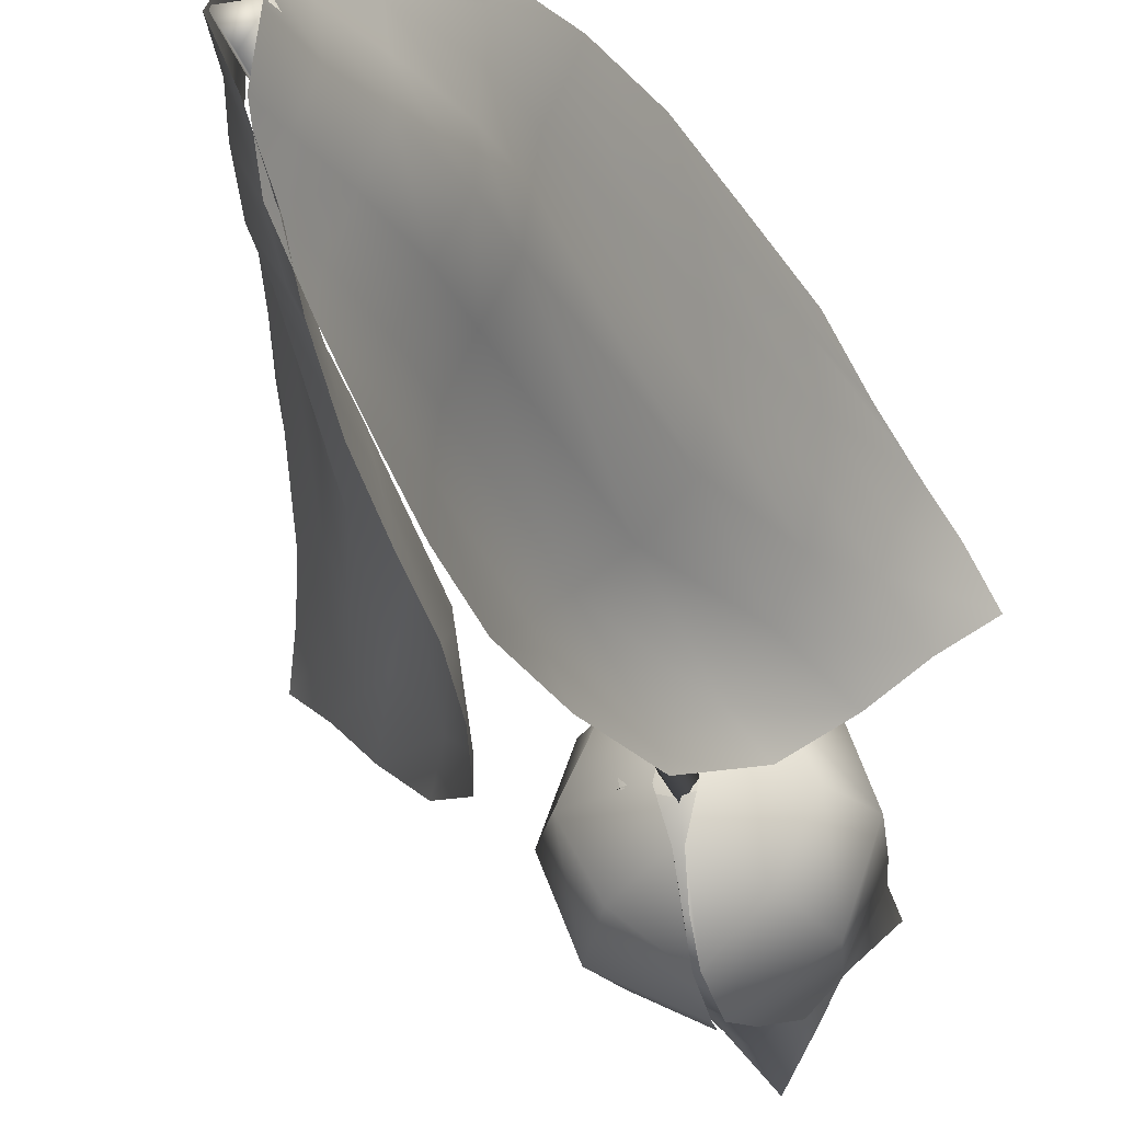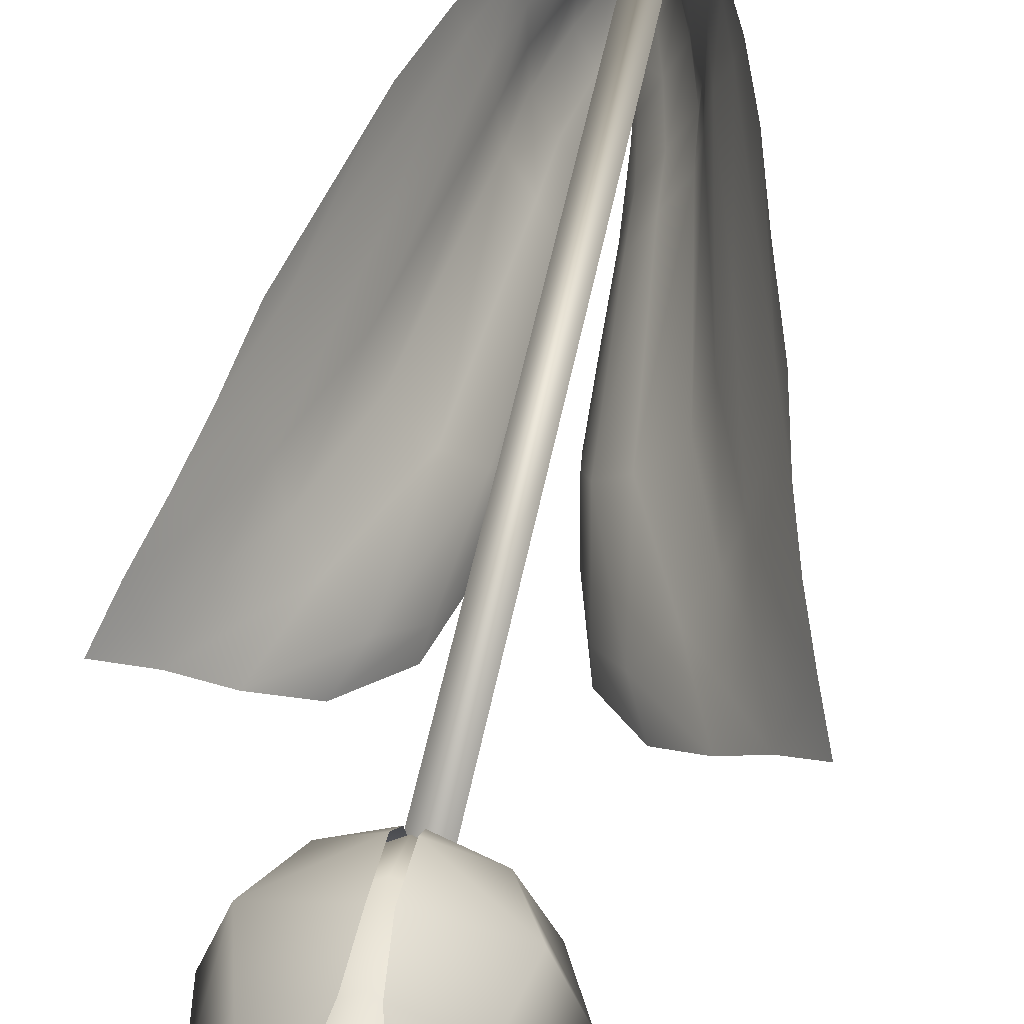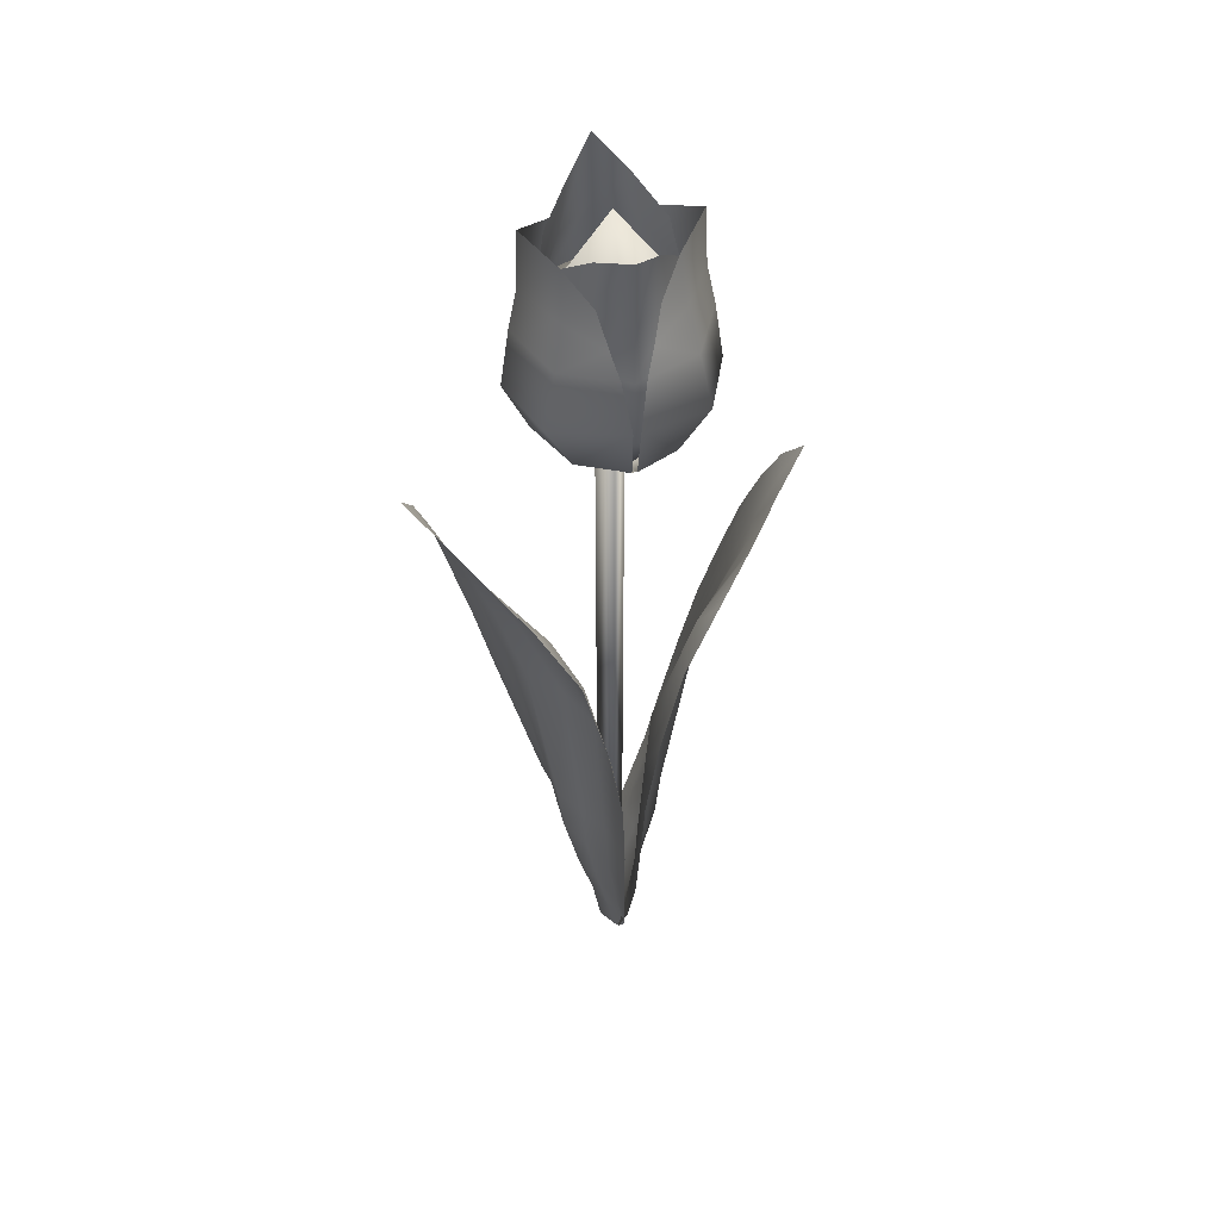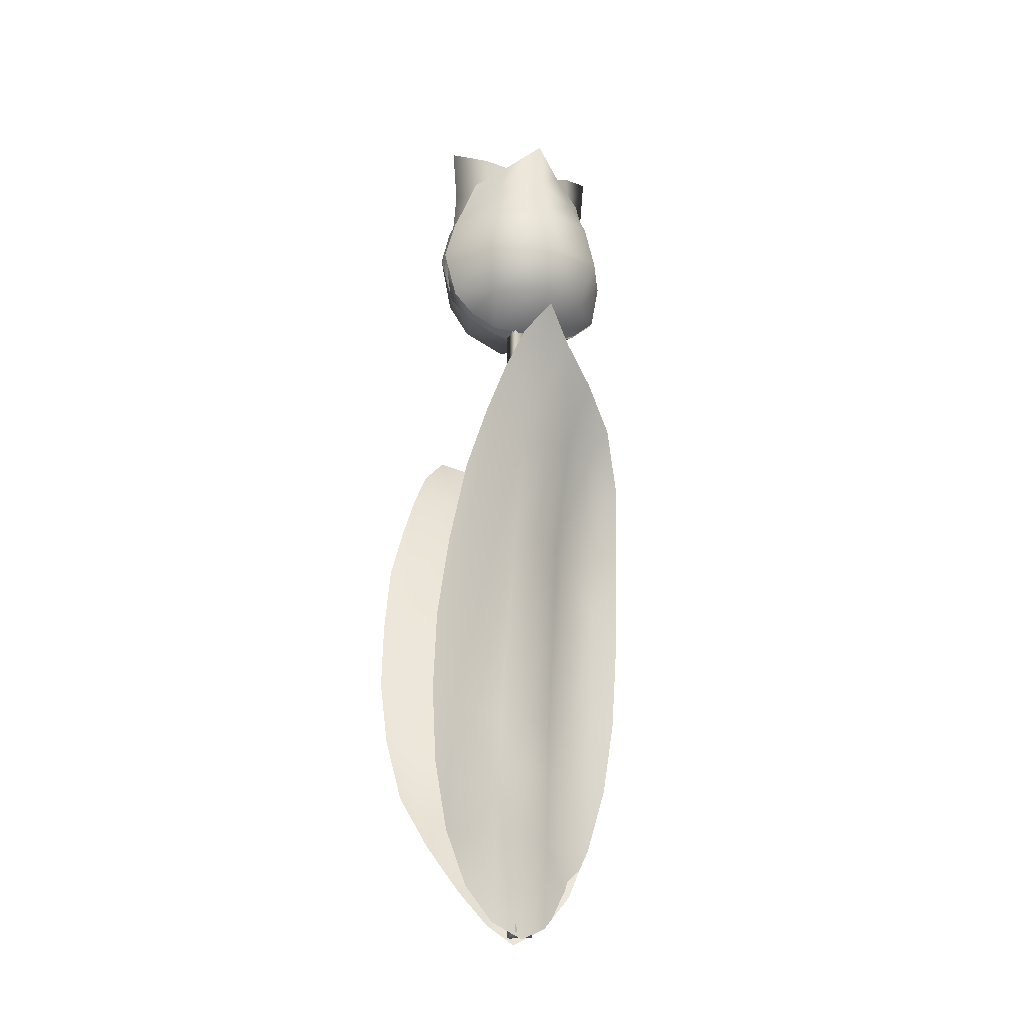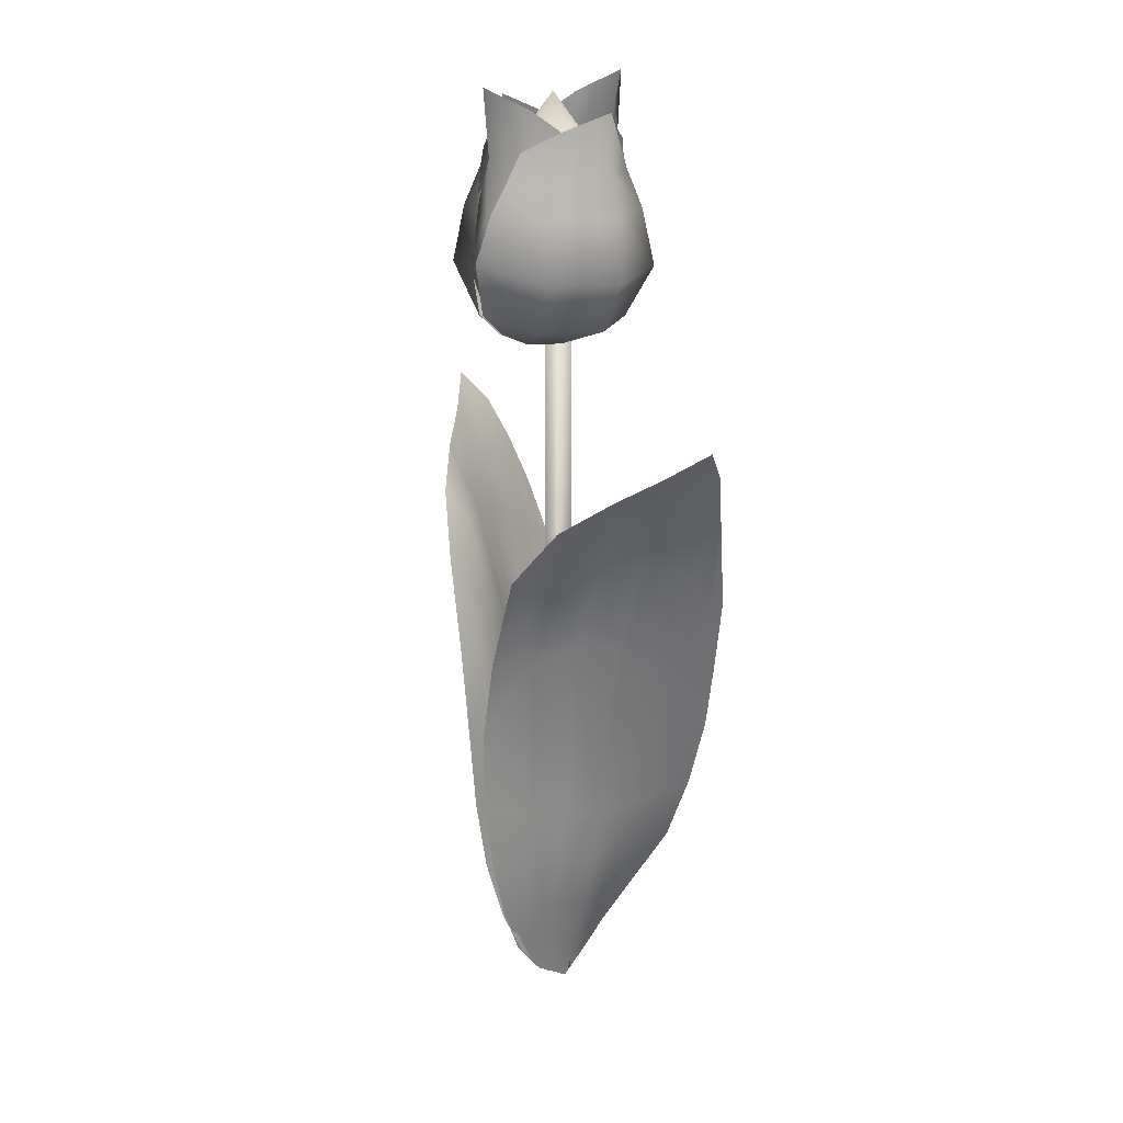
<metadata>
{"format":"obj","ext":"obj","renderer":"f3d","projection":"perspective","resolution":1024,"background":"white","views":[{"elev":-26.8,"azim":14.6,"up":"+Z"},{"elev":46.7,"azim":-169.7,"up":"+Z"},{"elev":47.7,"azim":168.6,"up":"+Y"},{"elev":-28.5,"azim":69.6,"up":"+Y"},{"elev":21.8,"azim":-132.2,"up":"+Y"}]}
</metadata>
<code>
o tulipR_Cylinder.005
v 0 0.385 -0.008
v 0.006928 0.385 0.004
v -0.006928 0.385 0.004
v 0 0 -0.008
v 0.006928 0 0.004
v -0.006928 0 0.004
v -0.006201 -0.003438 0.000375
v -0.09709 0.3347 0.01587
v -0.07032 0.236 0.05591
v -0.0307 0.07872 0.05752
v -0.003086 0.08489 -0.04965
v -0.02461 0.2622 -0.05318
v -0.01588 0.04793 0.04618
v -0.005774 0.02217 0.03164
v -0.003633 0.004777 0.01607
v -0.04444 0.2916 -0.03967
v -0.06393 0.3083 -0.02011
v -0.08068 0.321 -0.000705
v -0.02843 0.1095 0.004946
v -0.04369 0.2159 0.003079
v -0.05905 0.2654 0.005027
v -0.09025 0.318 0.02921
v -0.08295 0.295 0.03845
v -0.07646 0.2692 0.04682
v -0.04157 0.115 0.06327
v -0.05138 0.1535 0.06494
v -0.05992 0.1935 0.06186
v -0.00074 0.005037 -0.0146
v 0.001417 0.02304 -0.0284
v -0.000997 0.05047 -0.04024
v -0.003992 0.1243 -0.05557
v -0.00572 0.1674 -0.05802
v -0.01288 0.2141 -0.05673
v -0.03854 0.1115 0.05054
v -0.03287 0.1095 0.03658
v -0.03063 0.1088 0.02121
v -0.05271 0.1731 0.05055
v -0.05058 0.1914 0.03541
v -0.04839 0.2066 0.01952
v -0.06664 0.229 0.04854
v -0.06735 0.2525 0.03505
v -0.06432 0.2603 0.02075
v -0.01815 0.1115 -0.01146
v -0.009014 0.1148 -0.02727
v -0.005765 0.1193 -0.0419
v -0.02783 0.2164 -0.01334
v -0.01462 0.2066 -0.02893
v -0.008661 0.1891 -0.04369
v -0.04912 0.2707 -0.0122
v -0.03555 0.2738 -0.03071
v -0.0225 0.2539 -0.04503
v -0.07697 0.2921 0.02511
v -0.07208 0.2941 0.0104
v -0.06686 0.2996 -0.005284
v -0.08642 0.3191 0.01521
v -0.004494 0.08448 -0.04078
v -0.007457 0.0836 -0.02716
v -0.01618 0.08231 -0.01167
v -0.02556 0.08114 0.004582
v -0.02639 0.08024 0.02077
v -0.02686 0.07934 0.03603
v -0.03019 0.07866 0.04922
v -0.002873 0.04963 -0.0277
v -0.01015 0.04848 -0.01269
v -0.01794 0.04761 0.003266
v -0.01673 0.04743 0.01917
v -0.01468 0.04764 0.03396
v -0.004166 0.02241 -0.01389
v -0.01046 0.02196 0.001683
v -0.008332 0.02193 0.01724
v 0.006201 -0.003438 0.000375
v 0.09709 0.3347 0.01587
v 0.07032 0.236 0.05591
v 0.0307 0.07872 0.05752
v 0.003086 0.08489 -0.04965
v 0.02461 0.2622 -0.05318
v 0.01588 0.04793 0.04618
v 0.005774 0.02217 0.03164
v 0.003633 0.004777 0.01607
v 0.04444 0.2916 -0.03967
v 0.06393 0.3083 -0.02011
v 0.08068 0.321 -0.000705
v 0.02843 0.1095 0.004946
v 0.04369 0.2159 0.003079
v 0.05905 0.2654 0.005027
v 0.09025 0.318 0.02921
v 0.08295 0.295 0.03845
v 0.07646 0.2692 0.04682
v 0.04157 0.115 0.06327
v 0.05138 0.1535 0.06494
v 0.05992 0.1935 0.06186
v 0.00074 0.005037 -0.0146
v -0.001417 0.02304 -0.0284
v 0.000997 0.05047 -0.04024
v 0.003992 0.1243 -0.05557
v 0.00572 0.1674 -0.05802
v 0.01288 0.2141 -0.05673
v 0.03854 0.1115 0.05054
v 0.03287 0.1095 0.03658
v 0.03063 0.1088 0.02121
v 0.05271 0.1731 0.05055
v 0.05058 0.1914 0.03541
v 0.04839 0.2066 0.01952
v 0.06664 0.229 0.04854
v 0.06735 0.2525 0.03505
v 0.06432 0.2603 0.02075
v 0.01815 0.1115 -0.01146
v 0.009014 0.1148 -0.02727
v 0.005765 0.1193 -0.0419
v 0.02783 0.2164 -0.01334
v 0.01462 0.2066 -0.02893
v 0.008661 0.1891 -0.04369
v 0.04912 0.2707 -0.0122
v 0.03555 0.2738 -0.03071
v 0.0225 0.2539 -0.04503
v 0.07697 0.2921 0.02511
v 0.07208 0.2941 0.0104
v 0.06686 0.2996 -0.005284
v 0.08642 0.3191 0.01521
v 0.004494 0.08448 -0.04078
v 0.007457 0.0836 -0.02716
v 0.01618 0.08231 -0.01167
v 0.02556 0.08114 0.004582
v 0.02639 0.08024 0.02077
v 0.02686 0.07934 0.03603
v 0.03019 0.07866 0.04922
v 0.002873 0.04963 -0.0277
v 0.01015 0.04848 -0.01269
v 0.01794 0.04761 0.003266
v 0.01673 0.04743 0.01917
v 0.01468 0.04764 0.03396
v 0.004166 0.02241 -0.01389
v 0.01046 0.02196 0.001683
v 0.008332 0.02193 0.01724
v -0.02644 0.3986 0.02427
v -0.02644 0.4514 0.02427
v -0.02644 0.3986 -0.0286
v -0.02644 0.4514 -0.0286
v 0.02644 0.3986 0.02427
v 0.02644 0.4514 0.02427
v 0.02644 0.3986 -0.0286
v 0.02644 0.4514 -0.0286
v -0.03223 0.3928 -0.002166
v -0.03223 0.425 0.03007
v -0.03223 0.4572 -0.002166
v -0.03223 0.425 -0.0344
v 0 0.3928 -0.0344
v 0 0.4572 -0.0344
v 0.03223 0.425 -0.0344
v 0.03223 0.3928 -0.002166
v 0.03223 0.4572 -0.002166
v 0.03223 0.425 0.03007
v -0 0.3928 0.03007
v 0 0.4572 0.03007
v -0.04439 0.425 -0.002166
v -0 0.425 -0.04656
v 0.04439 0.425 -0.002166
v 0 0.425 0.04222
v 0 0.3806 -0.002166
v -0 0.5025 -0.002166
v -0.002734 0.3856 0.03056
v -0.01318 0.4769 0.03298
v -0.000903 0.3858 -0.03758
v -0.0136 0.4776 -0.03551
v -0.001759 0.3779 -0.02135
v -0.006579 0.3759 -0.002873
v -0.002908 0.3782 0.01533
v -0.00358 0.3971 0.04216
v -0.003516 0.4245 0.04928
v -0.005305 0.4479 0.0439
v -0.02526 0.4866 0.01629
v -0.03985 0.4962 -0.000468
v -0.02519 0.4874 -0.01777
v -0.005599 0.4484 -0.04773
v -0.00173 0.4245 -0.05458
v -0.001161 0.3978 -0.05007
v -0.02487 0.3893 0.02458
v -0.03805 0.4164 0.03186
v -0.03133 0.4449 0.02967
v -0.03774 0.3884 -0.002544
v -0.04973 0.4143 -0.002075
v -0.04532 0.4449 -0.001703
v -0.02352 0.3896 -0.03158
v -0.0367 0.4169 -0.03741
v -0.03125 0.4458 -0.03405
v -0.008334 0.4602 0.03882
v -0.009285 0.4609 -0.04247
v -0.02639 0.4646 0.02338
v -0.04104 0.4665 -0.001264
v -0.02668 0.4655 -0.0268
v 0.002734 0.3856 0.03056
v 0.01318 0.4769 0.03298
v 0.000903 0.3858 -0.03758
v 0.0136 0.4776 -0.03551
v 0.001759 0.3779 -0.02135
v 0.006579 0.3759 -0.002873
v 0.002908 0.3782 0.01533
v 0.00358 0.3971 0.04216
v 0.003516 0.4245 0.04928
v 0.005305 0.4479 0.0439
v 0.02526 0.4866 0.01629
v 0.03985 0.4962 -0.000468
v 0.02519 0.4874 -0.01777
v 0.005599 0.4484 -0.04773
v 0.00173 0.4245 -0.05458
v 0.001161 0.3978 -0.05007
v 0.02487 0.3893 0.02458
v 0.03805 0.4164 0.03186
v 0.03133 0.4449 0.02967
v 0.03774 0.3884 -0.002544
v 0.04973 0.4143 -0.002075
v 0.04532 0.4449 -0.001703
v 0.02352 0.3896 -0.03158
v 0.0367 0.4169 -0.03741
v 0.03125 0.4458 -0.03405
v 0.008334 0.4602 0.03882
v 0.009285 0.4609 -0.04247
v 0.02639 0.4646 0.02338
v 0.04104 0.4665 -0.001264
v 0.02668 0.4655 -0.0268
v 0.02699 0.3887 -0.003186
v 0.02688 0.4843 0.01159
v -0.02876 0.3859 -0.003335
v -0.02736 0.4833 0.01168
v -0.01604 0.3796 -0.001455
v -0.000525 0.3784 0.003812
v 0.01474 0.3811 -0.001455
v 0.03528 0.4 -0.00405
v 0.0385 0.426 -0.003153
v 0.0347 0.45 0.001436
v 0.01382 0.498 0.02661
v -2.1e-05 0.5083 0.04395
v -0.01433 0.4974 0.02669
v -0.03543 0.4485 0.00167
v -0.03975 0.4236 -0.002997
v -0.03724 0.3967 -0.004171
v 0.02208 0.3921 0.01945
v 0.02722 0.4175 0.03271
v 0.02384 0.4472 0.02786
v -8.5e-05 0.3904 0.03369
v 0.000235 0.4134 0.04632
v -0.000671 0.4449 0.04341
v -0.02374 0.389 0.01946
v -0.02922 0.4129 0.03372
v -0.02553 0.4444 0.02867
v 0.03081 0.4641 0.005585
v -0.03138 0.4629 0.005746
v 0.01828 0.4719 0.02464
v -0.000445 0.4744 0.04123
v -0.0193 0.4705 0.02479
v 0.02699 0.3887 0.000275
v 0.02688 0.4843 -0.0145
v -0.02876 0.3859 0.000424
v -0.02736 0.4833 -0.0146
v -0.000525 0.3784 -0.006723
v 0.03528 0.4 0.001139
v 0.0385 0.426 0.000242
v 0.0347 0.45 -0.004347
v 0.01382 0.498 -0.02952
v -2.1e-05 0.5083 -0.04686
v -0.01433 0.4974 -0.0296
v -0.03543 0.4485 -0.004581
v -0.03975 0.4236 8.6e-05
v -0.03724 0.3967 0.00126
v 0.02208 0.3921 -0.02236
v 0.02722 0.4175 -0.03562
v 0.02384 0.4472 -0.03077
v -8.5e-05 0.3904 -0.0366
v 0.000235 0.4134 -0.04923
v -0.000671 0.4449 -0.04632
v -0.02374 0.389 -0.02237
v -0.02922 0.4129 -0.03663
v -0.02553 0.4444 -0.03158
v 0.03081 0.4641 -0.008496
v -0.03138 0.4629 -0.008657
v 0.01828 0.4719 -0.02755
v -0.000445 0.4744 -0.04414
v -0.0193 0.4705 -0.0277
f 4 1 2 5
f 5 2 3 6
f 2 1 3
f 6 3 1 4
f 6 4 5
f 34 35 38 37
f 35 36 39 38
f 37 38 41 40
f 38 39 42 41
f 10 13 62
f 62 61 35 34
f 61 60 36 35
f 60 59 19 36
f 36 19 20 39
f 39 20 21 42
f 22 55 8
f 23 52 22
f 40 41 23 24
f 27 40 24 9
f 26 37 40 27
f 25 34 37 26
f 43 44 47 46
f 44 45 48 47
f 46 47 50 49
f 47 48 51 50
f 59 58 43 19
f 58 57 44 43
f 57 56 45 44
f 11 31 45 56
f 45 31 32 48
f 48 32 33 51
f 51 33 12 16
f 50 51 16 17
f 54 17 18
f 55 18 8
f 20 46 49 21
f 19 43 46 20
f 21 49 54 53
f 42 21 53 52
f 41 42 52 23
f 49 50 17 54
f 52 53 55 22
f 53 54 18 55
f 13 14 67
f 67 66 60 61
f 66 65 59 60
f 65 64 58 59
f 64 63 57 58
f 30 56 57 63
f 30 11 56
f 25 10 62 34
f 14 15 70
f 70 69 65 66
f 69 68 64 65
f 29 63 64 68
f 29 30 63
f 62 13 67 61
f 15 7 69 70
f 7 28 68 69
f 28 29 68
f 67 14 70 66
f 98 101 102 99
f 99 102 103 100
f 101 104 105 102
f 102 105 106 103
f 74 126 77
f 126 98 99 125
f 125 99 100 124
f 124 100 83 123
f 100 103 84 83
f 103 106 85 84
f 86 72 119
f 87 86 116
f 104 88 87 105
f 91 73 88 104
f 90 91 104 101
f 89 90 101 98
f 107 110 111 108
f 108 111 112 109
f 110 113 114 111
f 111 114 115 112
f 123 83 107 122
f 122 107 108 121
f 121 108 109 120
f 75 120 109 95
f 109 112 96 95
f 112 115 97 96
f 115 80 76 97
f 114 81 80 115
f 118 82 81
f 119 72 82
f 84 85 113 110
f 83 84 110 107
f 85 117 118 113
f 106 116 117 85
f 105 87 116 106
f 113 118 81 114
f 116 86 119 117
f 117 119 82 118
f 77 131 78
f 131 125 124 130
f 130 124 123 129
f 129 123 122 128
f 128 122 121 127
f 94 127 121 120
f 94 120 75
f 89 98 126 74
f 78 134 79
f 134 130 129 133
f 133 129 128 132
f 93 132 128 127
f 93 127 94
f 126 125 131 77
f 79 134 133 71
f 71 133 132 92
f 92 132 93
f 131 130 134 78
f 135 144 155 143
f 144 136 145 155
f 155 145 138 146
f 143 155 146 137
f 137 146 156 147
f 146 138 148 156
f 156 148 142 149
f 147 156 149 141
f 141 149 157 150
f 149 142 151 157
f 157 151 140 152
f 150 157 152 139
f 139 152 158 153
f 152 140 154 158
f 158 154 136 144
f 153 158 144 135
f 137 147 159 143
f 147 141 150 159
f 159 150 139 153
f 143 159 153 135
f 142 148 160 151
f 148 138 145 160
f 160 145 136 154
f 151 160 154 140
f 177 178 181 180
f 178 179 182 181
f 180 181 184 183
f 181 182 185 184
f 161 168 177 167
f 168 169 178 177
f 169 170 179 178
f 186 162 171 188
f 188 171 172 189
f 189 172 173 190
f 190 173 164 187
f 184 185 174 175
f 183 184 175 176
f 165 183 176 163
f 166 180 183 165
f 167 177 180 166
f 185 190 187 174
f 182 189 190 185
f 179 188 189 182
f 170 186 188 179
f 207 210 211 208
f 208 211 212 209
f 210 213 214 211
f 211 214 215 212
f 191 197 207 198
f 198 207 208 199
f 199 208 209 200
f 216 218 201 192
f 218 219 202 201
f 219 220 203 202
f 220 217 194 203
f 214 205 204 215
f 213 206 205 214
f 195 193 206 213
f 196 195 213 210
f 197 196 210 207
f 215 204 217 220
f 212 215 220 219
f 209 212 219 218
f 200 209 218 216
f 237 238 241 240
f 238 239 242 241
f 240 241 244 243
f 241 242 245 244
f 221 228 237 227
f 228 229 238 237
f 229 230 239 238
f 246 222 231 248
f 248 231 232 249
f 249 232 233 250
f 250 233 224 247
f 244 245 234 235
f 243 244 235 236
f 225 243 236 223
f 226 240 243 225
f 227 237 240 226
f 245 250 247 234
f 242 249 250 245
f 239 248 249 242
f 230 246 248 239
f 265 268 269 266
f 266 269 270 267
f 268 271 272 269
f 269 272 273 270
f 251 227 265 256
f 256 265 266 257
f 257 266 267 258
f 274 276 259 252
f 276 277 260 259
f 277 278 261 260
f 278 275 254 261
f 272 263 262 273
f 271 264 263 272
f 225 253 264 271
f 255 225 271 268
f 227 255 268 265
f 273 262 275 278
f 270 273 278 277
f 267 270 277 276
f 258 267 276 274

</code>
